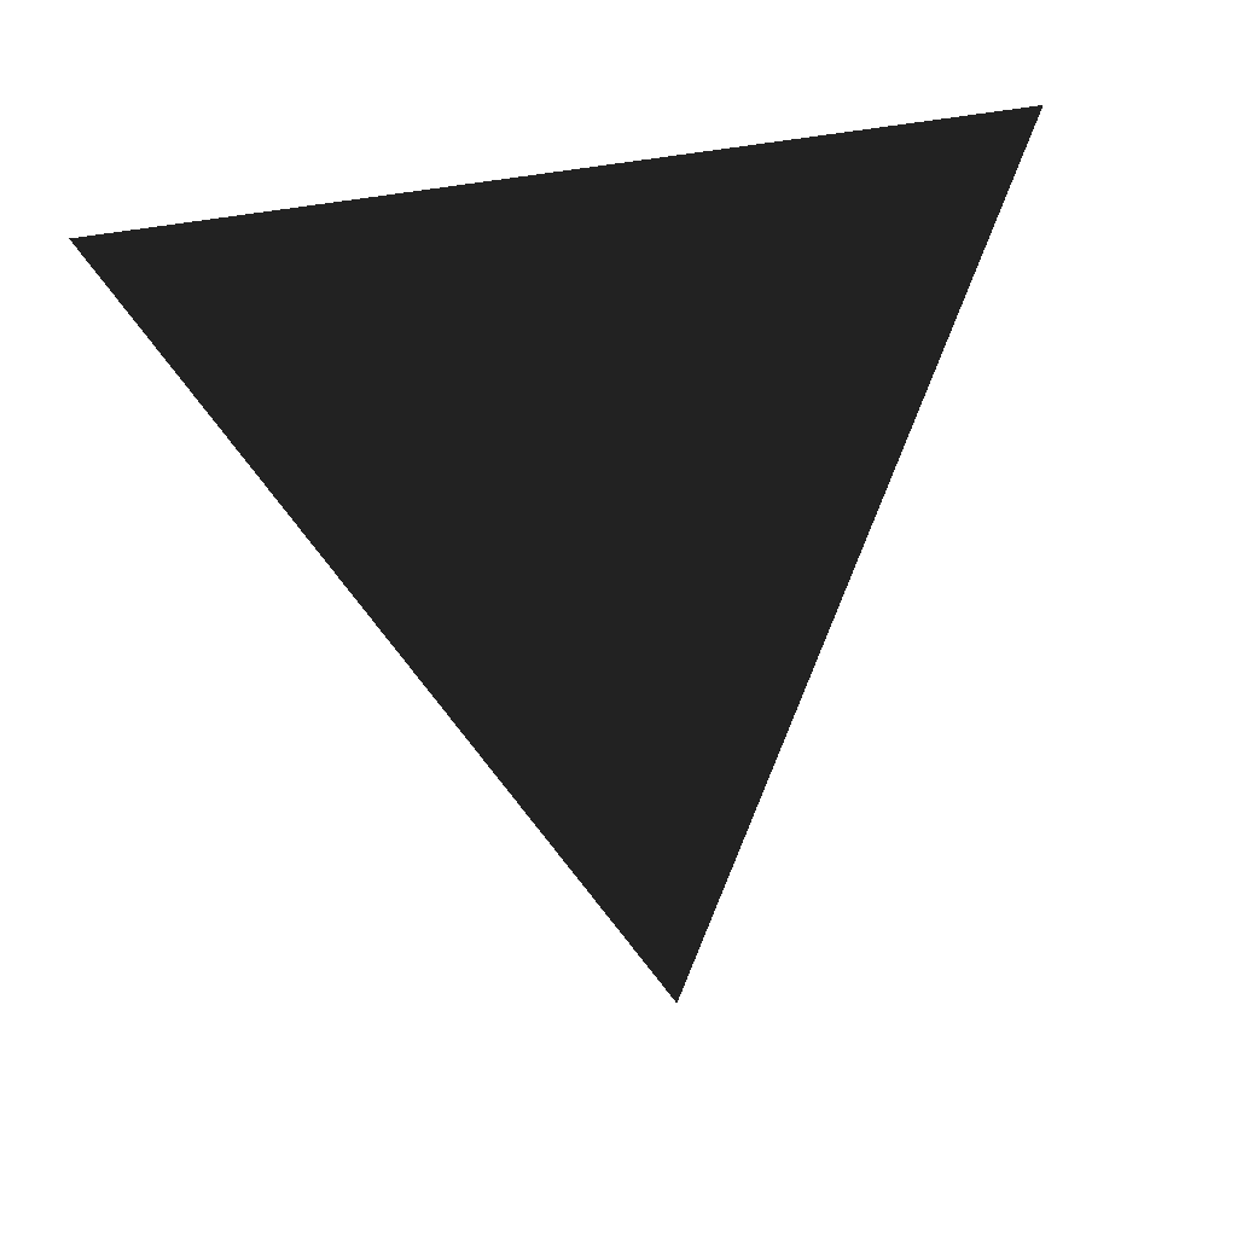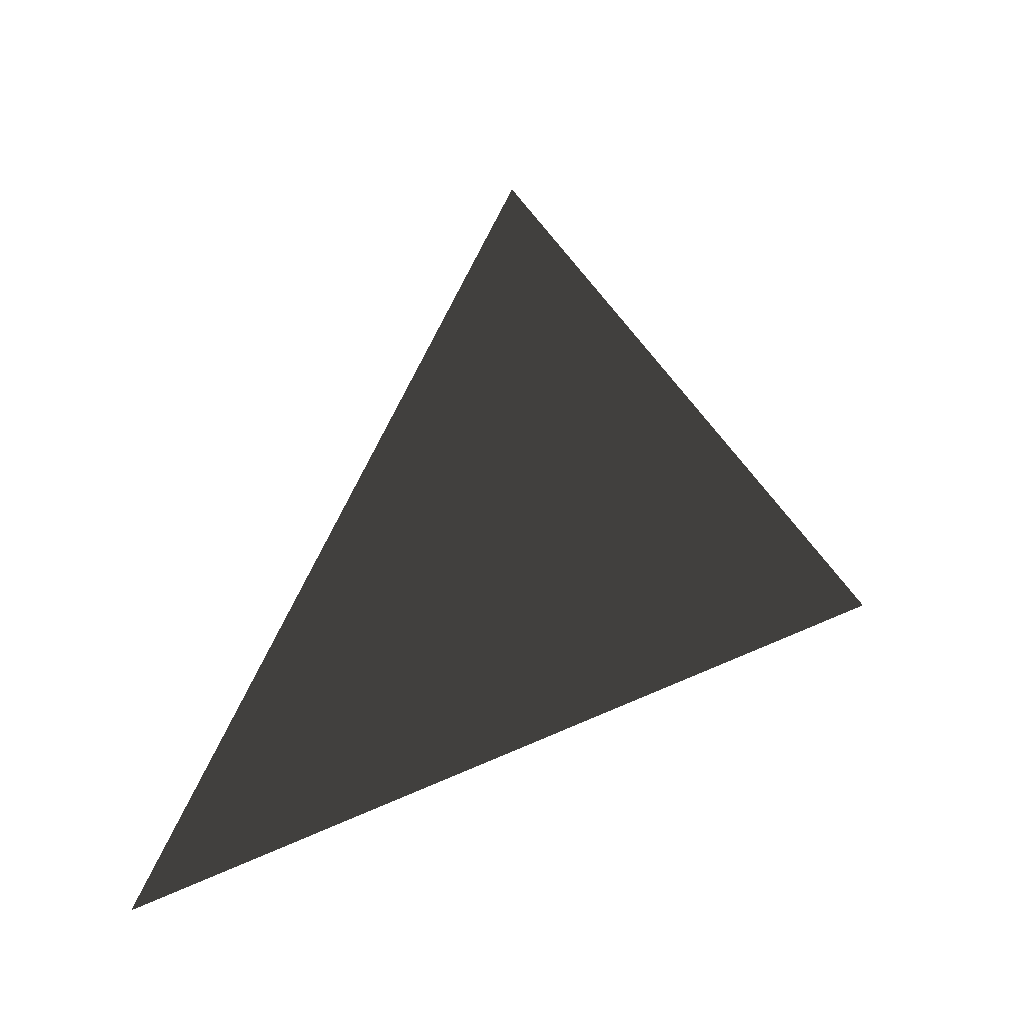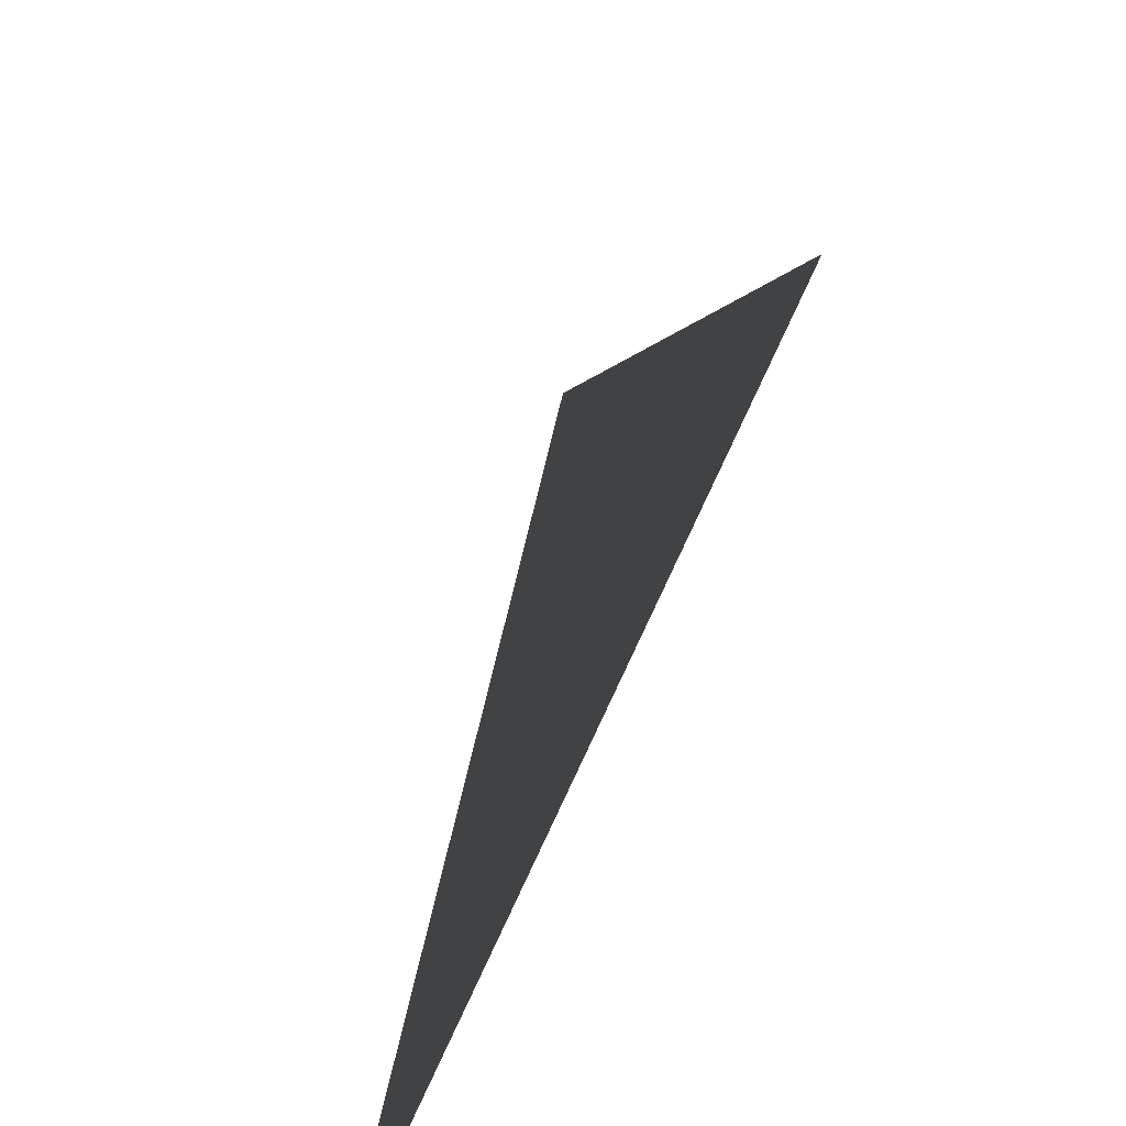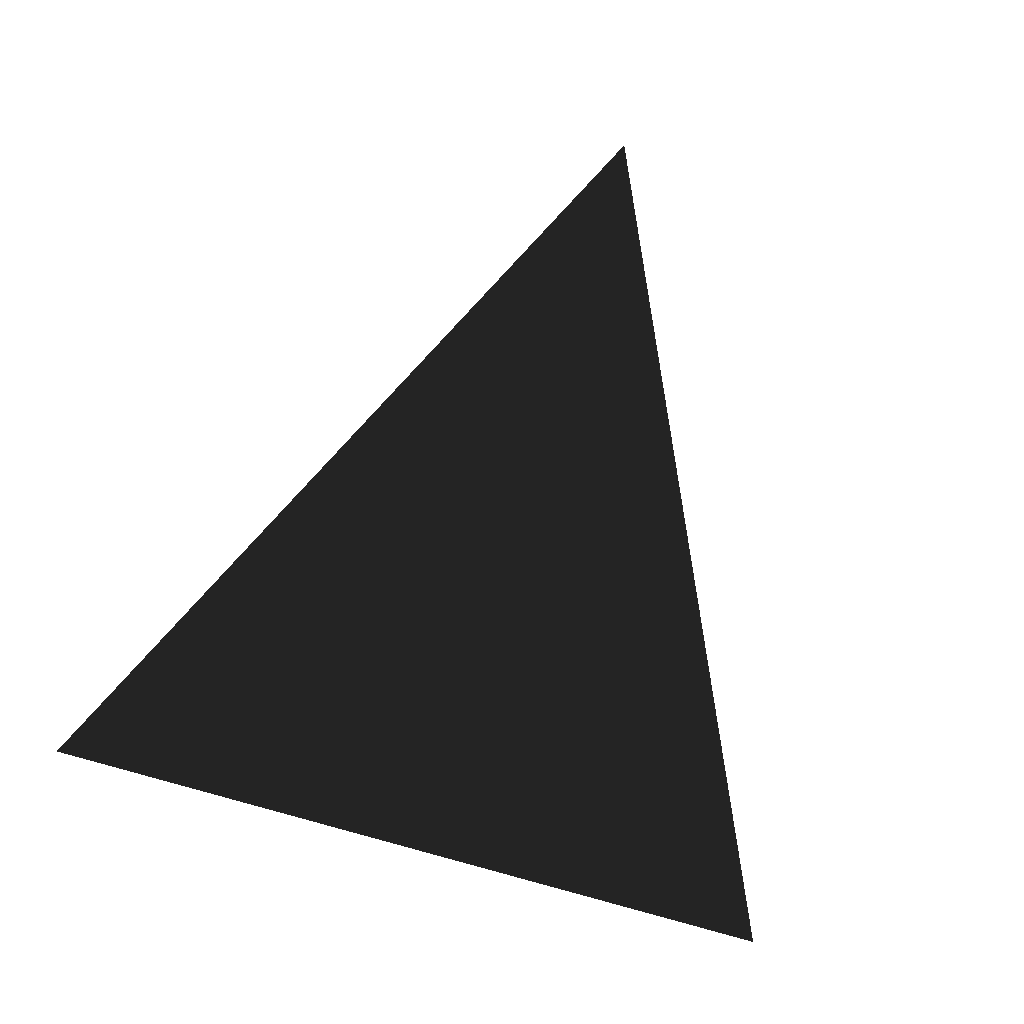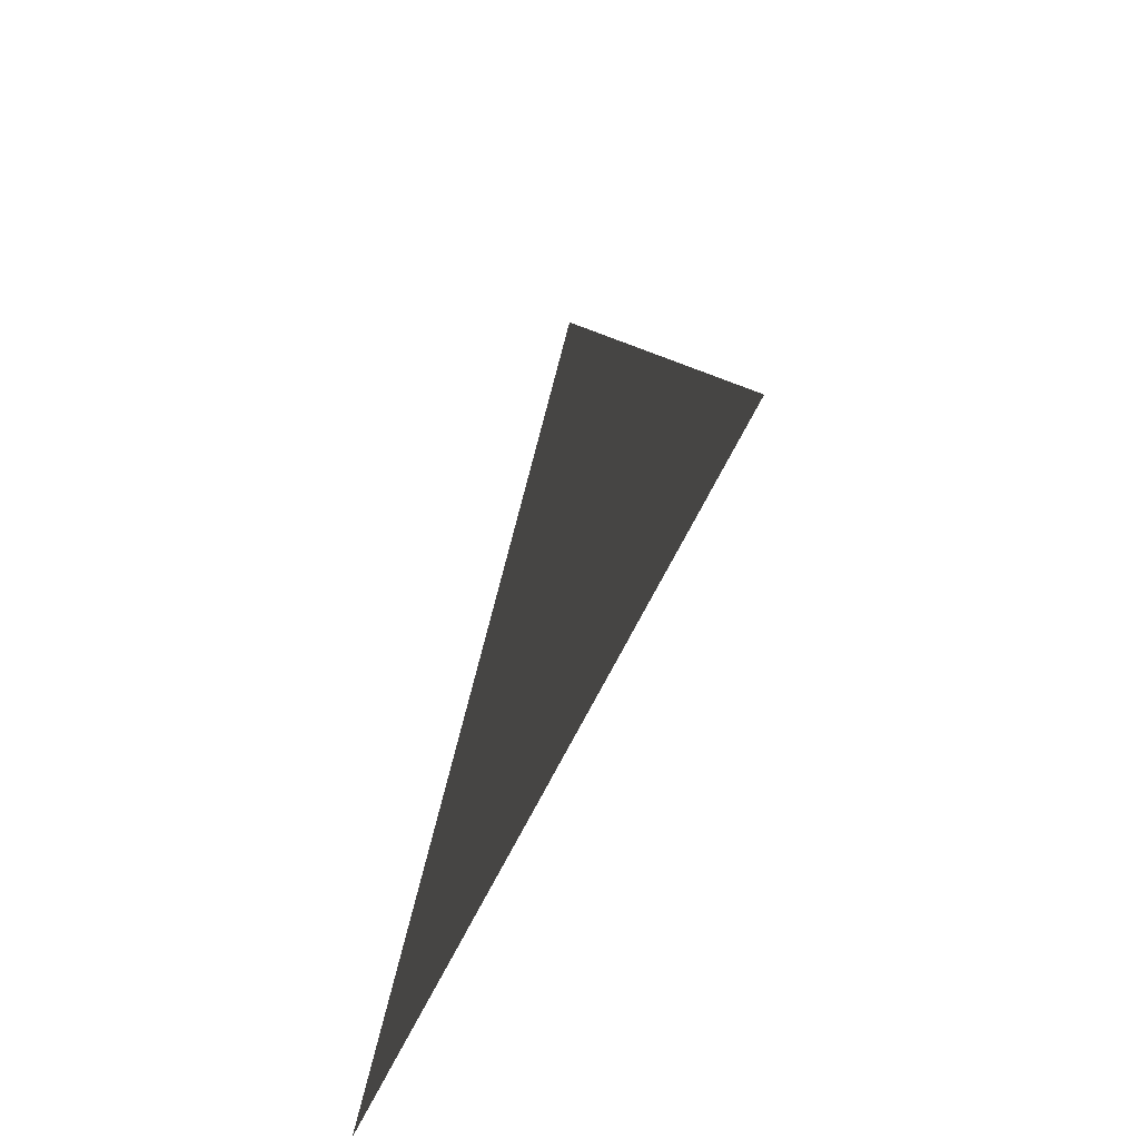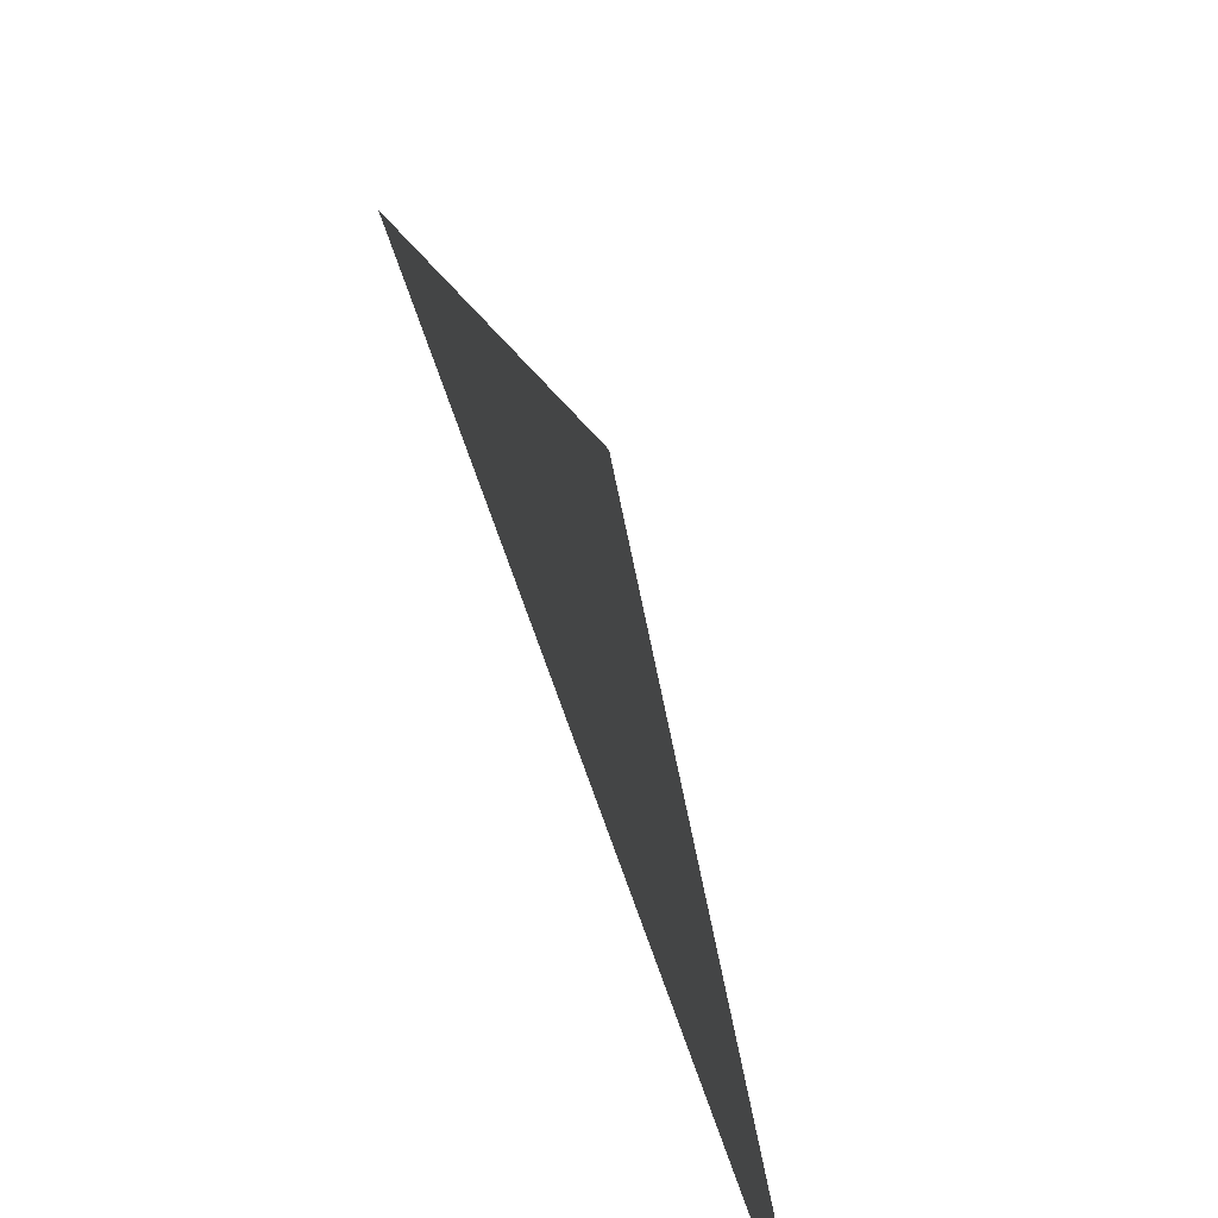
<metadata>
{"format":"obj","ext":"obj","renderer":"f3d","projection":"perspective","resolution":1024,"background":"white","views":[{"elev":-66.1,"azim":7.9,"up":"+Z"},{"elev":53.8,"azim":-25.8,"up":"+Y"},{"elev":-67.2,"azim":-112.8,"up":"+Y"},{"elev":-75.5,"azim":163.5,"up":"+Z"},{"elev":66.6,"azim":117.6,"up":"+Y"},{"elev":-70.3,"azim":108.7,"up":"+Y"}]}
</metadata>
<code>
g triangle
v  0  0.5 0
v  0.5 -0.5 0
v -0.5 -0.5 0
f 1 2 3

</code>
